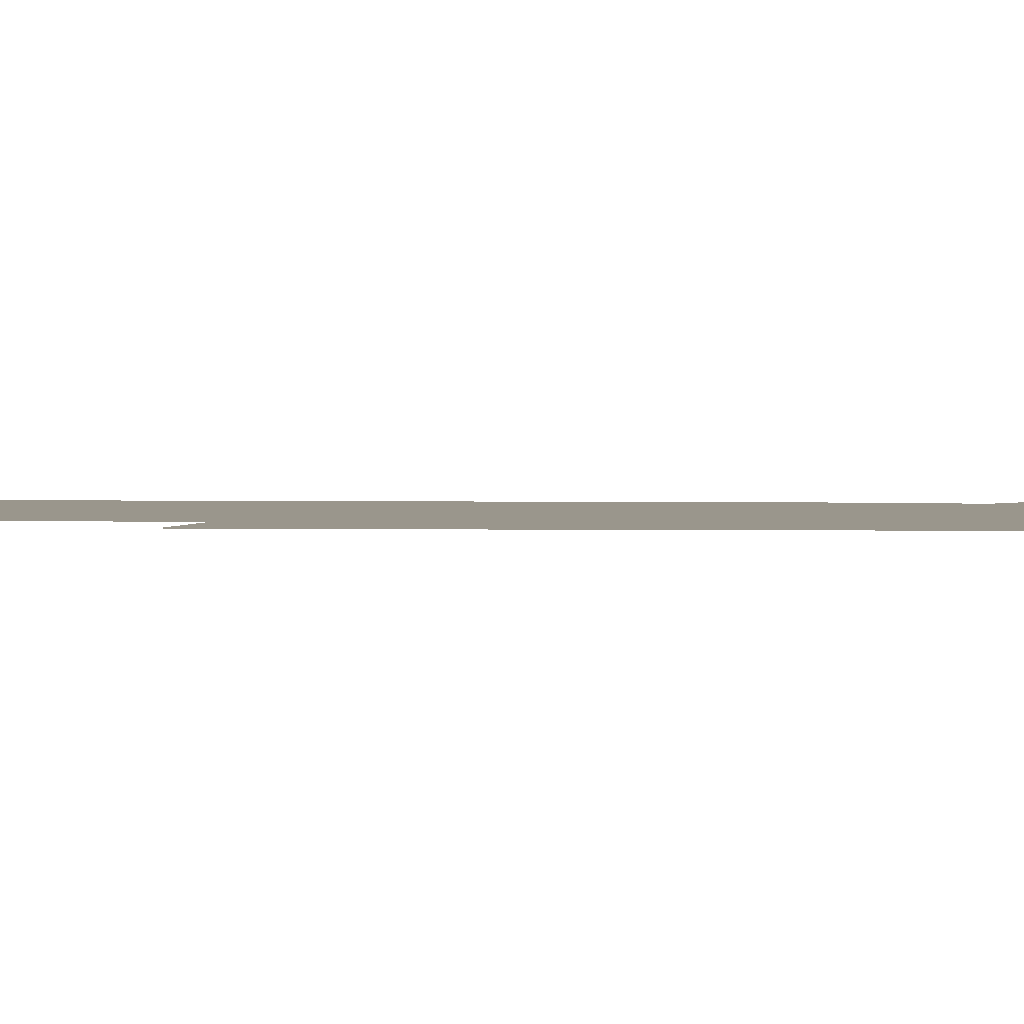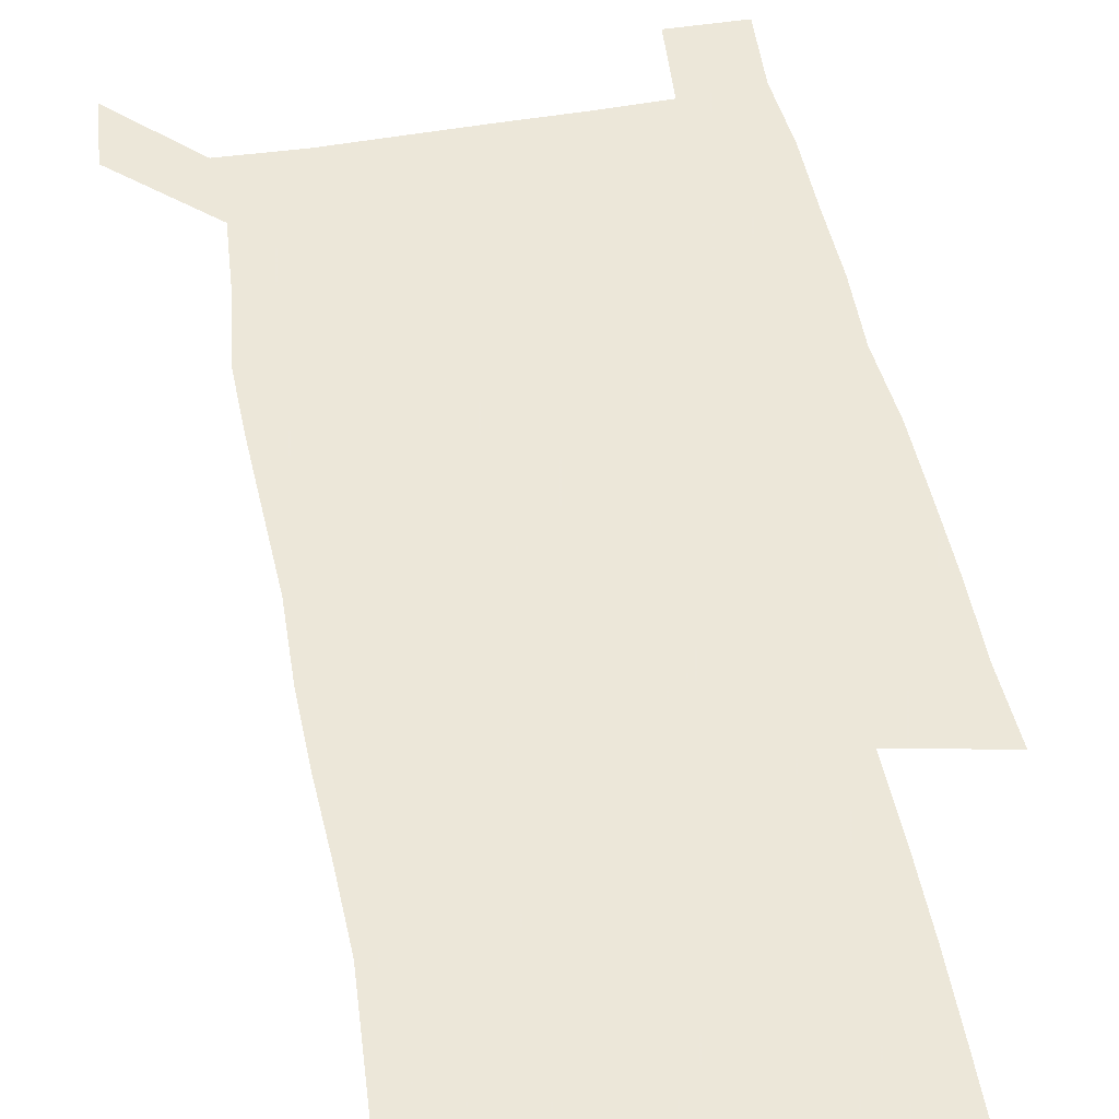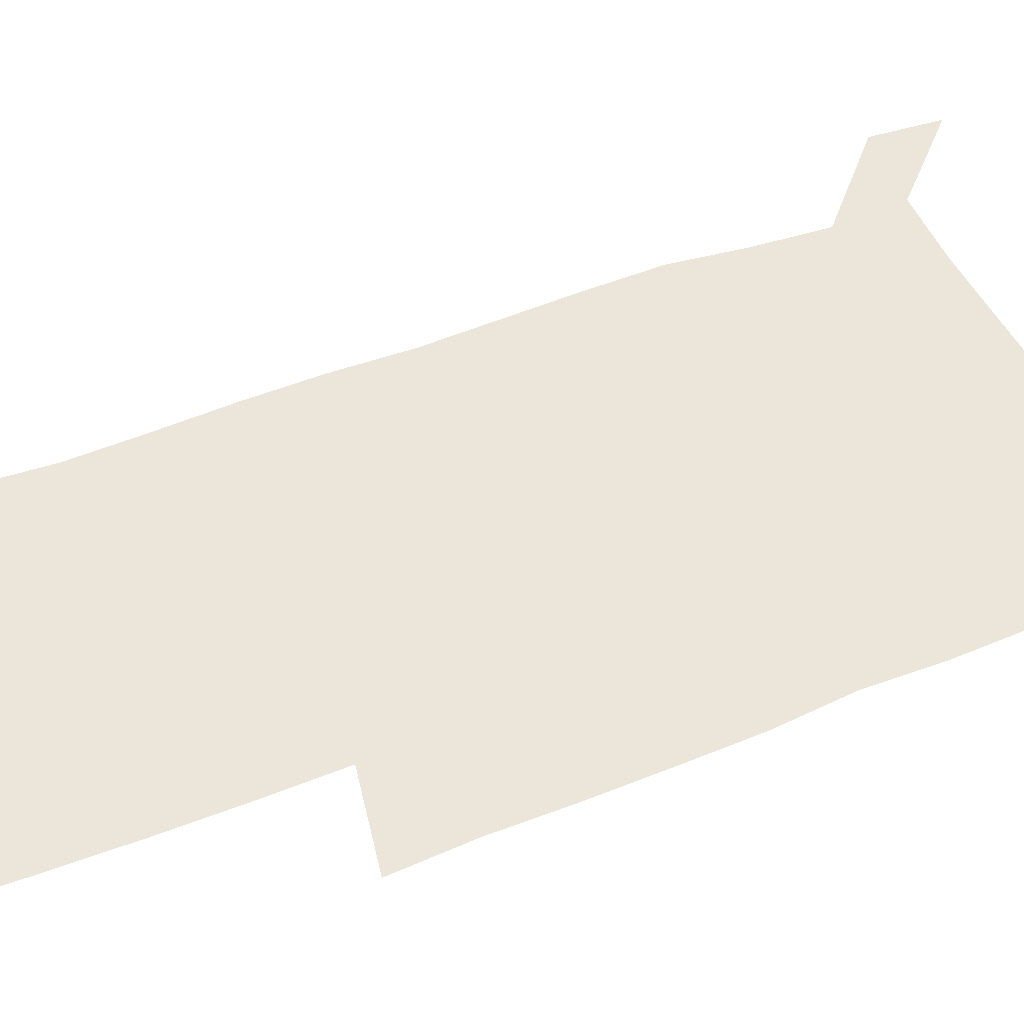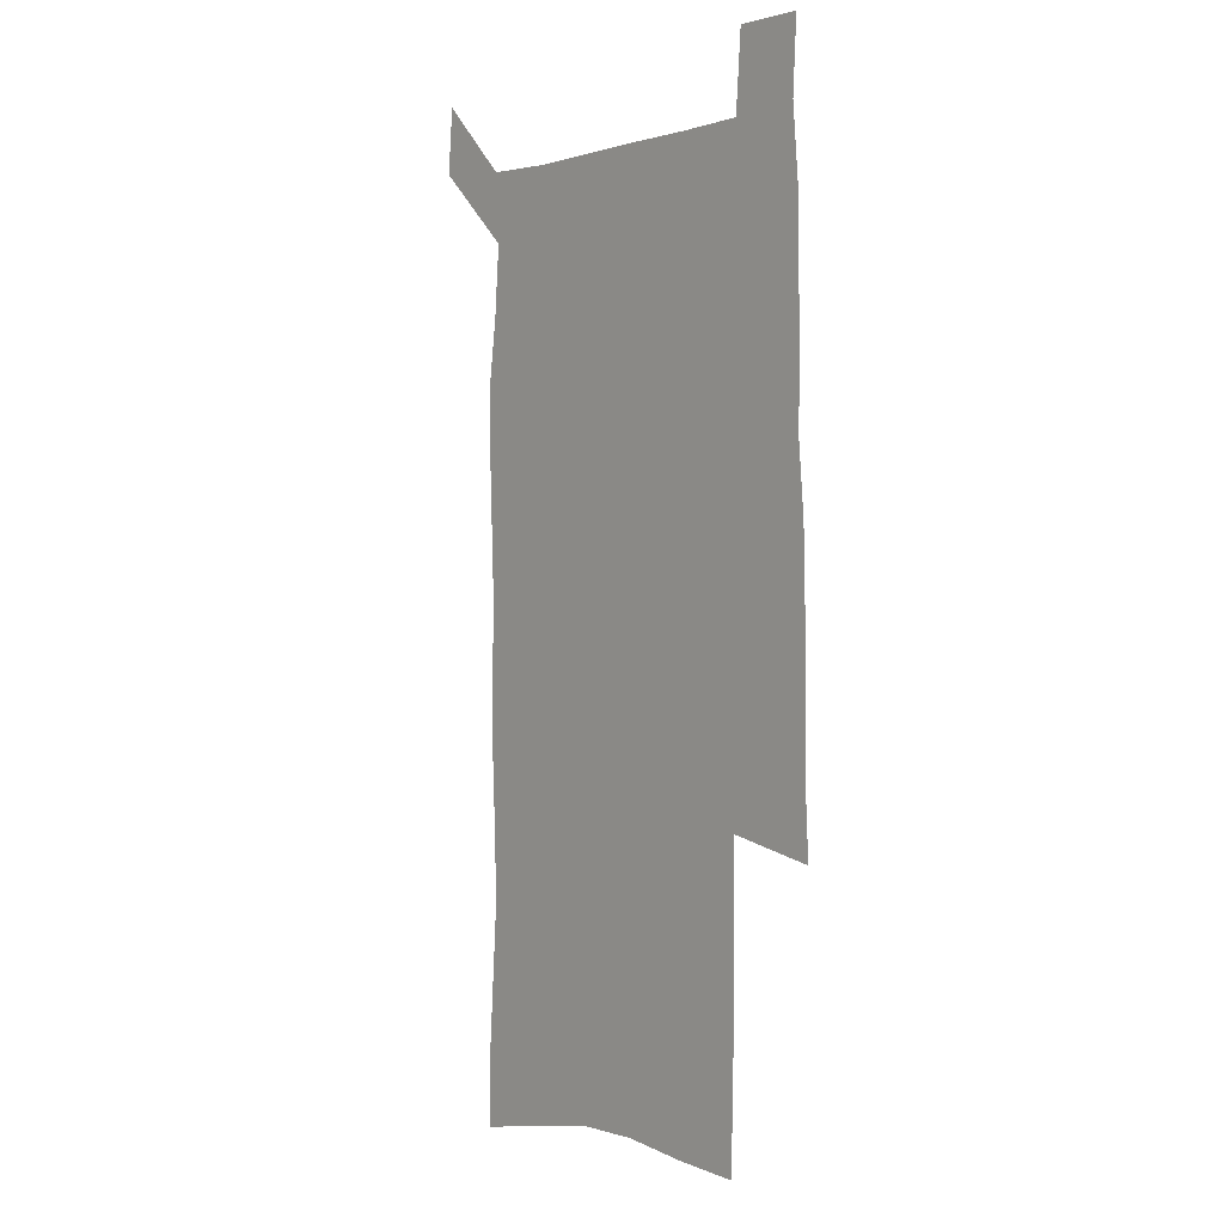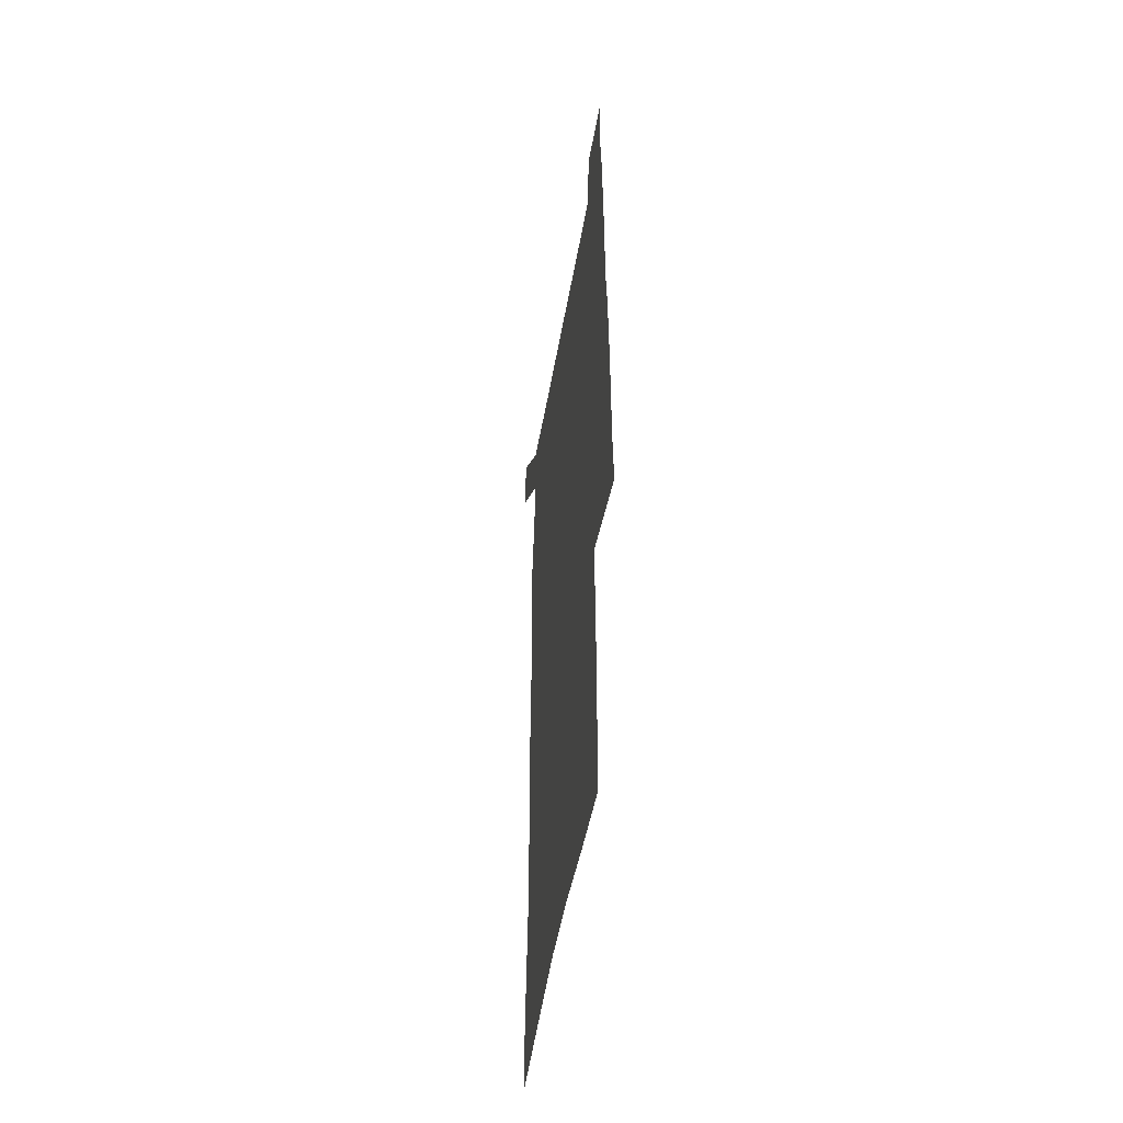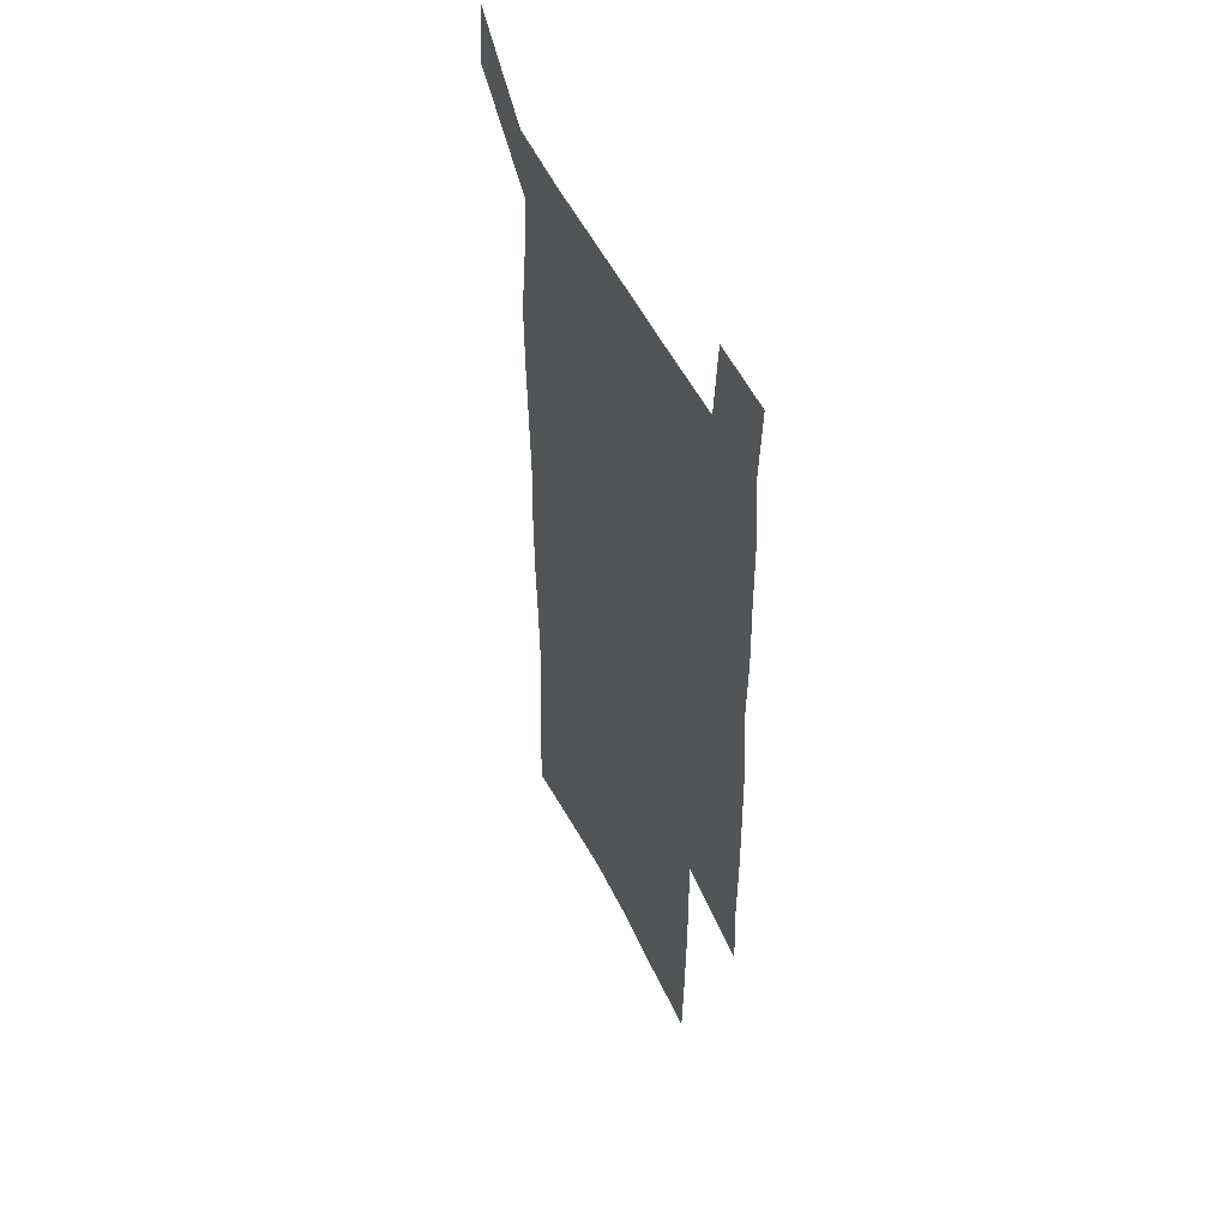
<metadata>
{"format":"obj","ext":"obj","renderer":"f3d","projection":"perspective","resolution":1024,"background":"white","views":[{"elev":2.5,"azim":94.6,"up":"+Z"},{"elev":50.2,"azim":-10.9,"up":"+Z"},{"elev":47.4,"azim":65.9,"up":"+Z"},{"elev":0.2,"azim":51.4,"up":"+Y"},{"elev":-51.4,"azim":80.1,"up":"+Y"},{"elev":51.2,"azim":65.0,"up":"+Y"}]}
</metadata>
<code>
v 445.4 572.6 0
v 447.8 600.9 0
v 475.8 170.5 0
v 475.4 200.4 0
v 477.6 232.4 0
v 479.7 264.4 0
v 478.8 294.6 0
v 477.5 324.9 0
v 476.9 355.7 0
v 478 387.4 0
v 476.9 417.9 0
v 475.7 448.4 0
v 475.2 478.8 0
v 479.2 509.3 0
v 481.5 538.9 0
v 479.8 568.9 0
v 507.1 176.3 0
v 513.4 212.9 0
v 513.9 242.6 0
v 513.9 272.2 0
v 513.2 301.8 0
v 513.1 331.9 0
v 512.1 361.5 0
v 513.5 392.1 0
v 511.9 421.2 0
v 512.8 450.9 0
v 513.2 480 0
v 512.7 509.1 0
v 513 538 0
v 511.9 567.3 0
v 539.2 181.8 0
v 541.6 214.7 0
v 543.6 247 0
v 543.3 275.5 0
v 543.4 305.5 0
v 543.1 335.1 0
v 543.1 364.9 0
v 542.7 393.9 0
v 543.3 423.3 0
v 543 451.9 0
v 542.1 480.6 0
v 543.2 509.3 0
v 542.7 537.9 0
v 541.6 567.6 0
v 568.5 182 0
v 570.2 217.5 0
v 570.9 248.1 0
v 571.2 275.3 0
v 571.8 307.2 0
v 571.8 336.7 0
v 571.6 366 0
v 571.7 395.2 0
v 571.6 423.8 0
v 571.6 452.5 0
v 572.1 481.3 0
v 572.1 509.3 0
v 572 537.5 0
v 571.2 567.7 0
v 598 178.6 0
v 598.2 215.4 0
v 599.2 245.4 0
v 599.4 277.3 0
v 599.9 306.5 0
v 600.3 335.6 0
v 599.6 366.7 0
v 599.8 395.1 0
v 599.9 423.9 0
v 600.3 452.5 0
v 600.2 481.3 0
v 600.4 509.5 0
v 600.6 538.1 0
v 600.7 567.6 0
v 627.6 176.7 0
v 628.4 209.2 0
v 629.1 240.7 0
v 629.2 272.7 0
v 628.7 304.5 0
v 629.6 334.1 0
v 629.2 364.2 0
v 629 393.6 0
v 630.3 422.5 0
v 629.8 452 0
v 630.2 481 0
v 631.2 510.1 0
v 630 539.1 0
v 630.1 568 0
v 632.7 601.6 0
v 668.8 296.3 0
v 667.3 327.5 0
v 667.5 358 0
v 667.1 388.6 0
v 666.4 419.1 0
v 663.7 450.3 0
v 664.5 480.4 0
v 663.6 510.5 0
v 663.3 540.3 0
v 660.8 569.7 0
v 662.5 601 0
f 15 16 1
f 1 16 2
f 3 17 4
f 17 18 4
f 4 18 5
f 18 19 5
f 5 19 6
f 19 20 6
f 6 20 7
f 20 21 7
f 7 21 8
f 21 22 8
f 8 22 9
f 22 23 9
f 9 23 10
f 23 24 10
f 10 24 11
f 24 25 11
f 11 25 12
f 25 26 12
f 12 26 13
f 26 27 13
f 13 27 14
f 27 28 14
f 14 28 15
f 28 29 15
f 15 29 16
f 29 30 16
f 17 31 18
f 31 32 18
f 18 32 19
f 32 33 19
f 19 33 20
f 33 34 20
f 20 34 21
f 34 35 21
f 21 35 22
f 35 36 22
f 22 36 23
f 36 37 23
f 23 37 24
f 37 38 24
f 24 38 25
f 38 39 25
f 25 39 26
f 39 40 26
f 26 40 27
f 40 41 27
f 27 41 28
f 41 42 28
f 28 42 29
f 42 43 29
f 29 43 30
f 43 44 30
f 31 45 32
f 45 46 32
f 32 46 33
f 46 47 33
f 33 47 34
f 47 48 34
f 34 48 35
f 48 49 35
f 35 49 36
f 49 50 36
f 36 50 37
f 50 51 37
f 37 51 38
f 51 52 38
f 38 52 39
f 52 53 39
f 39 53 40
f 53 54 40
f 40 54 41
f 54 55 41
f 41 55 42
f 55 56 42
f 42 56 43
f 56 57 43
f 43 57 44
f 57 58 44
f 45 59 46
f 59 60 46
f 46 60 47
f 60 61 47
f 47 61 48
f 61 62 48
f 48 62 49
f 62 63 49
f 49 63 50
f 63 64 50
f 50 64 51
f 64 65 51
f 51 65 52
f 65 66 52
f 52 66 53
f 66 67 53
f 53 67 54
f 67 68 54
f 54 68 55
f 68 69 55
f 55 69 56
f 69 70 56
f 56 70 57
f 70 71 57
f 57 71 58
f 71 72 58
f 59 73 60
f 73 74 60
f 60 74 61
f 74 75 61
f 61 75 62
f 75 76 62
f 62 76 63
f 76 77 63
f 63 77 64
f 77 78 64
f 64 78 65
f 78 79 65
f 65 79 66
f 79 80 66
f 66 80 67
f 80 81 67
f 67 81 68
f 81 82 68
f 68 82 69
f 82 83 69
f 69 83 70
f 83 84 70
f 70 84 71
f 84 85 71
f 71 85 72
f 85 86 72
f 77 88 78
f 88 89 78
f 78 89 79
f 89 90 79
f 79 90 80
f 90 91 80
f 80 91 81
f 91 92 81
f 81 92 82
f 92 93 82
f 82 93 83
f 93 94 83
f 83 94 84
f 94 95 84
f 84 95 85
f 95 96 85
f 85 96 86
f 96 97 86
f 86 97 87
f 97 98 87

</code>
